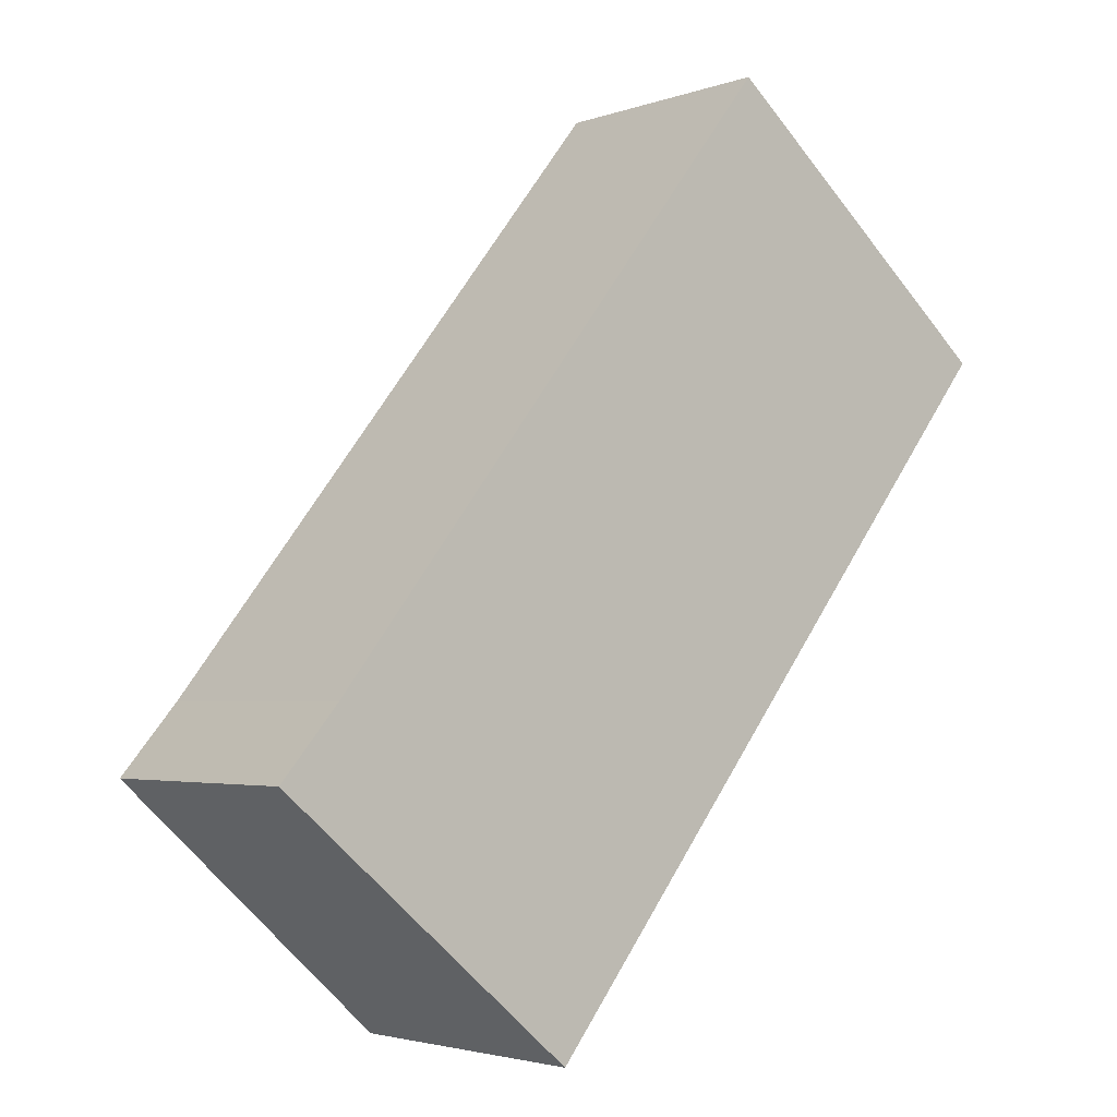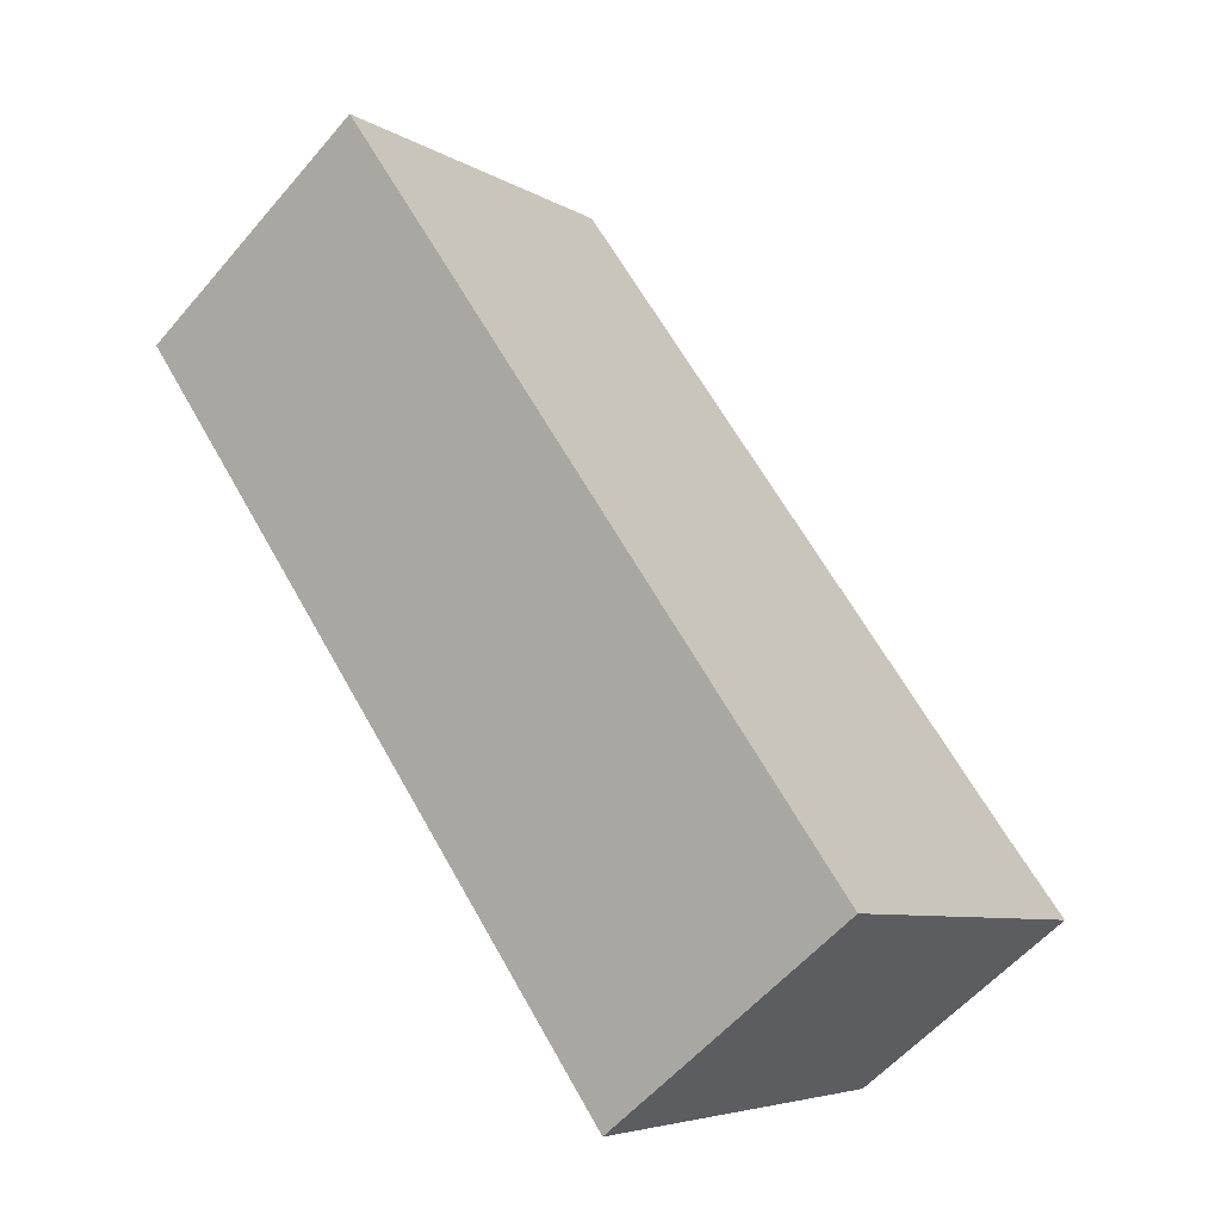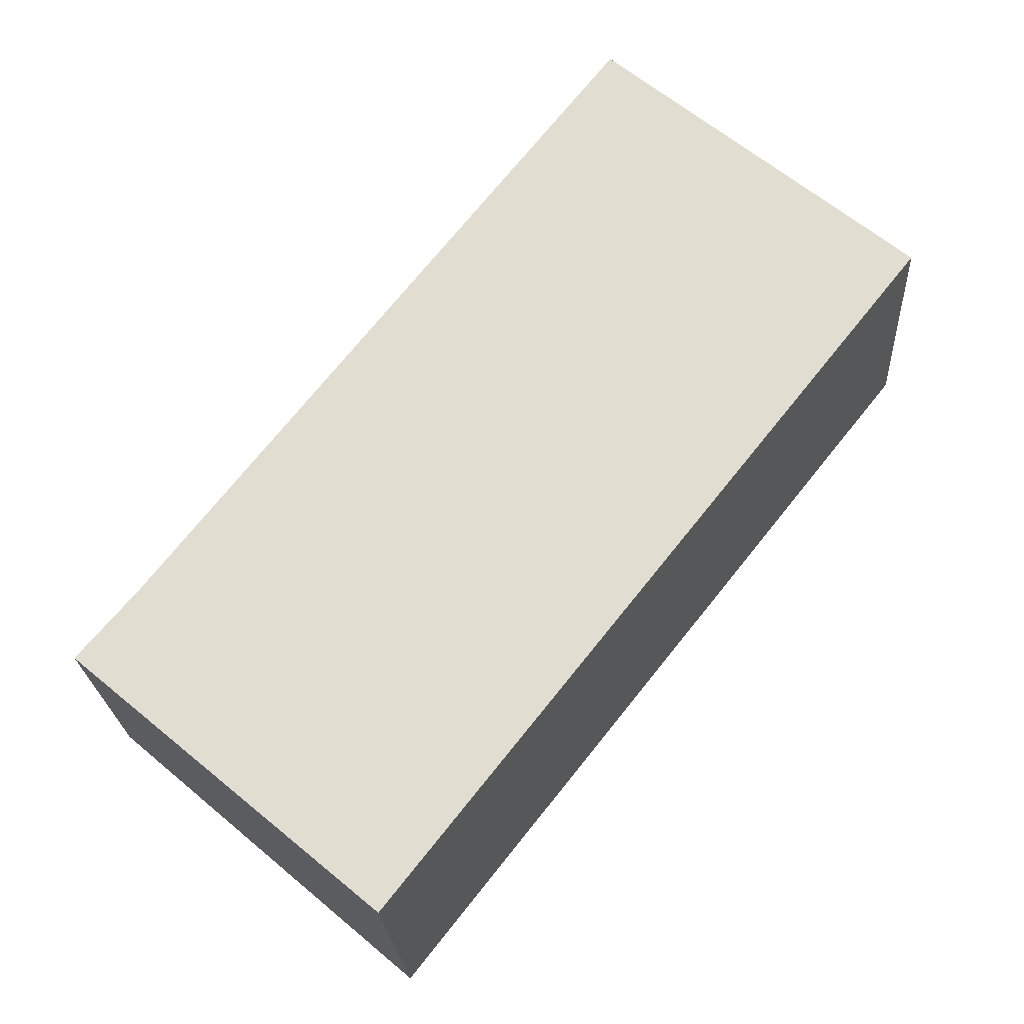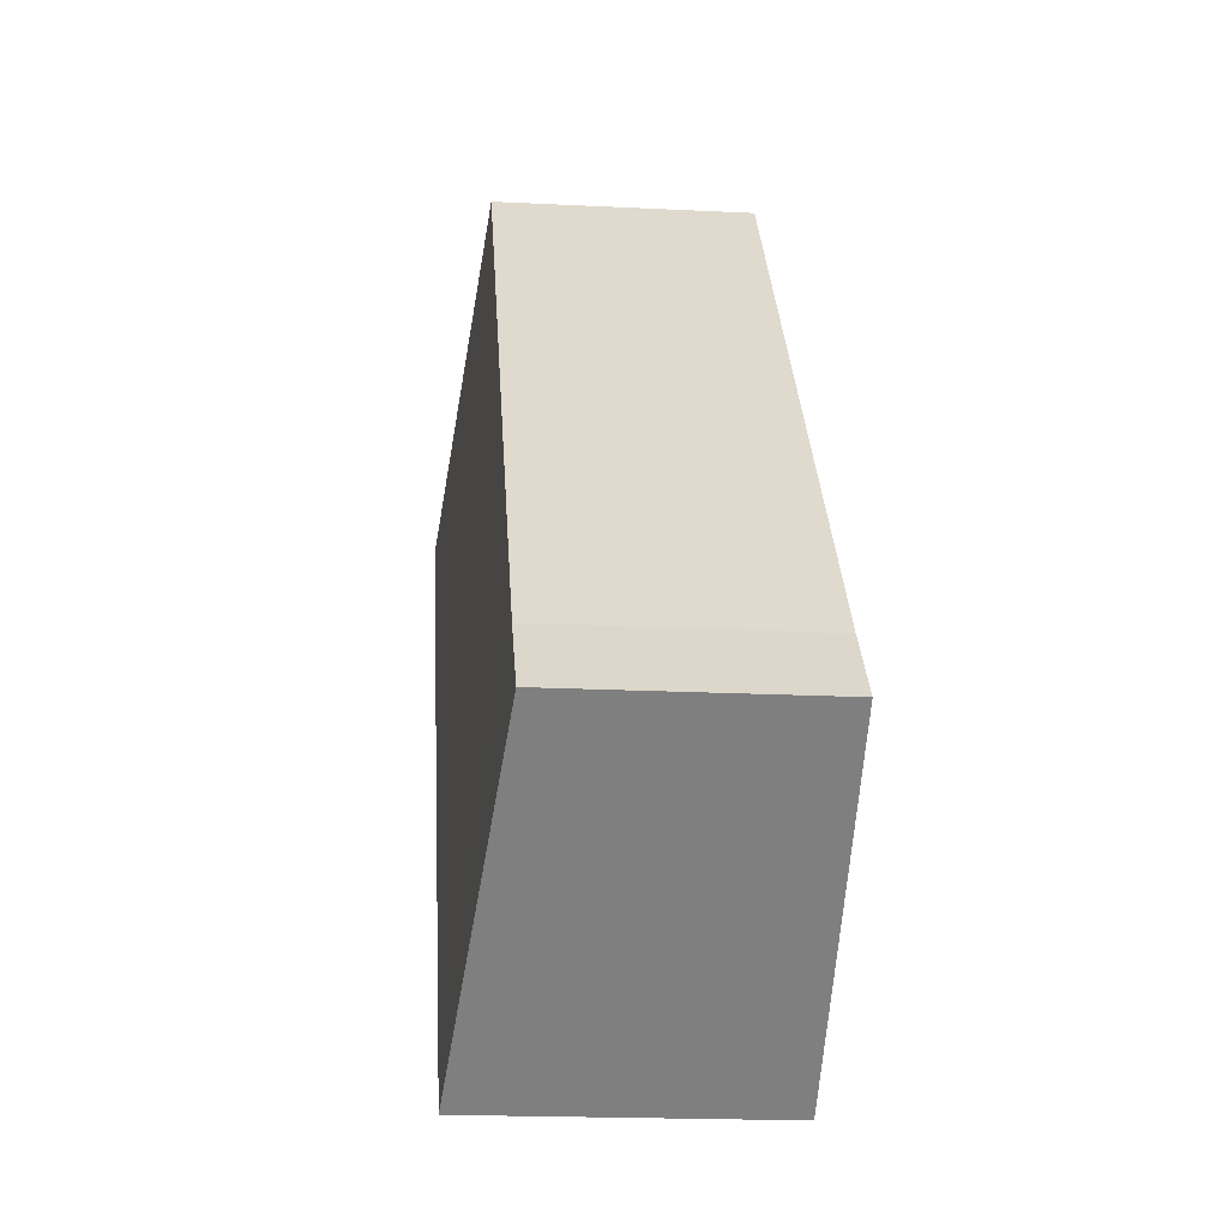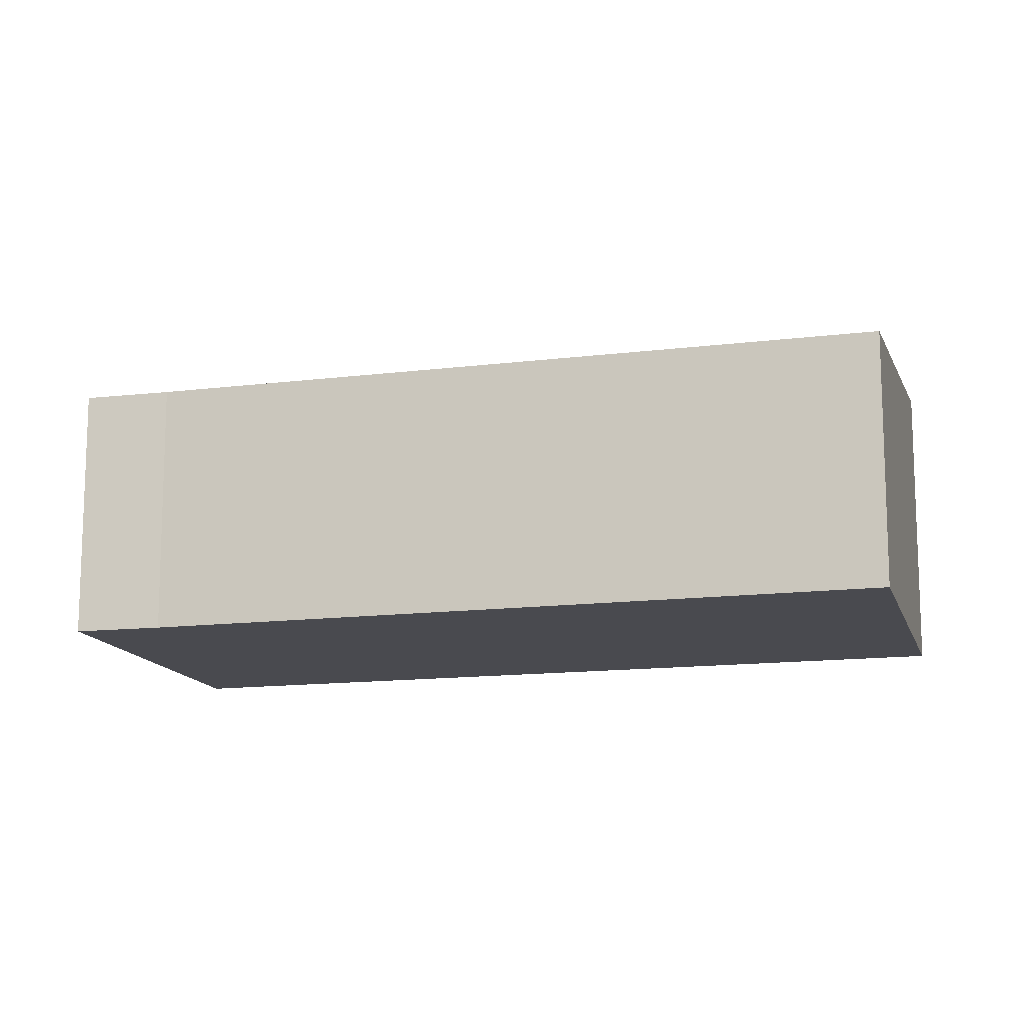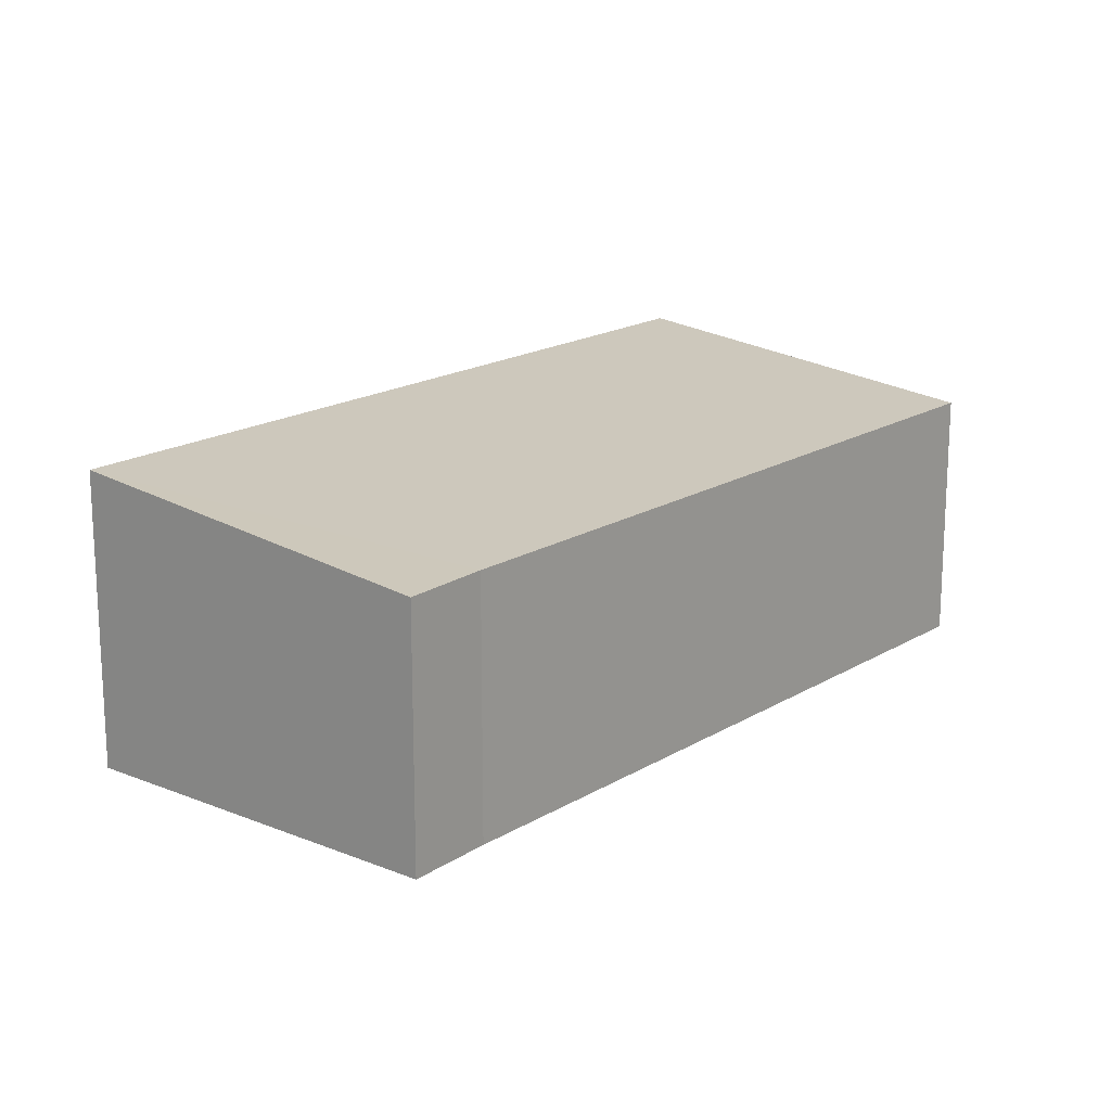
<metadata>
{"format":"obj","ext":"obj","renderer":"f3d","projection":"perspective","resolution":1024,"background":"white","views":[{"elev":-3.0,"azim":-39.5,"up":"+Z"},{"elev":-55.9,"azim":140.4,"up":"+Z"},{"elev":-22.8,"azim":3.4,"up":"+Z"},{"elev":-19.5,"azim":-95.3,"up":"+Z"},{"elev":-13.6,"azim":-35.7,"up":"+Y"},{"elev":17.9,"azim":-101.3,"up":"+Y"}]}
</metadata>
<code>
v  2.976 2.919 -2.506
v  5.227 2.53 6.556
v  8.209 2.919 4.081
v  0.578 2.532 0.677
v  0 2.529 1.549e-16
v  8.209 -2.499e-16 4.081
v  5.227 -4.014e-16 6.556
v  2.976 1.534e-16 -2.506
v  0 0 0
v  0.578 -4.145e-17 0.677
g defaultobject
f 1 2 3
f 2 1 4
f 4 1 5
f 2 6 3
f 6 2 7
f 6 1 3
f 1 6 8
f 8 5 1
f 5 8 9
f 10 2 4
f 2 10 7
f 5 10 4
f 10 5 9
f 10 6 7
f 6 10 8
f 8 10 9

</code>
